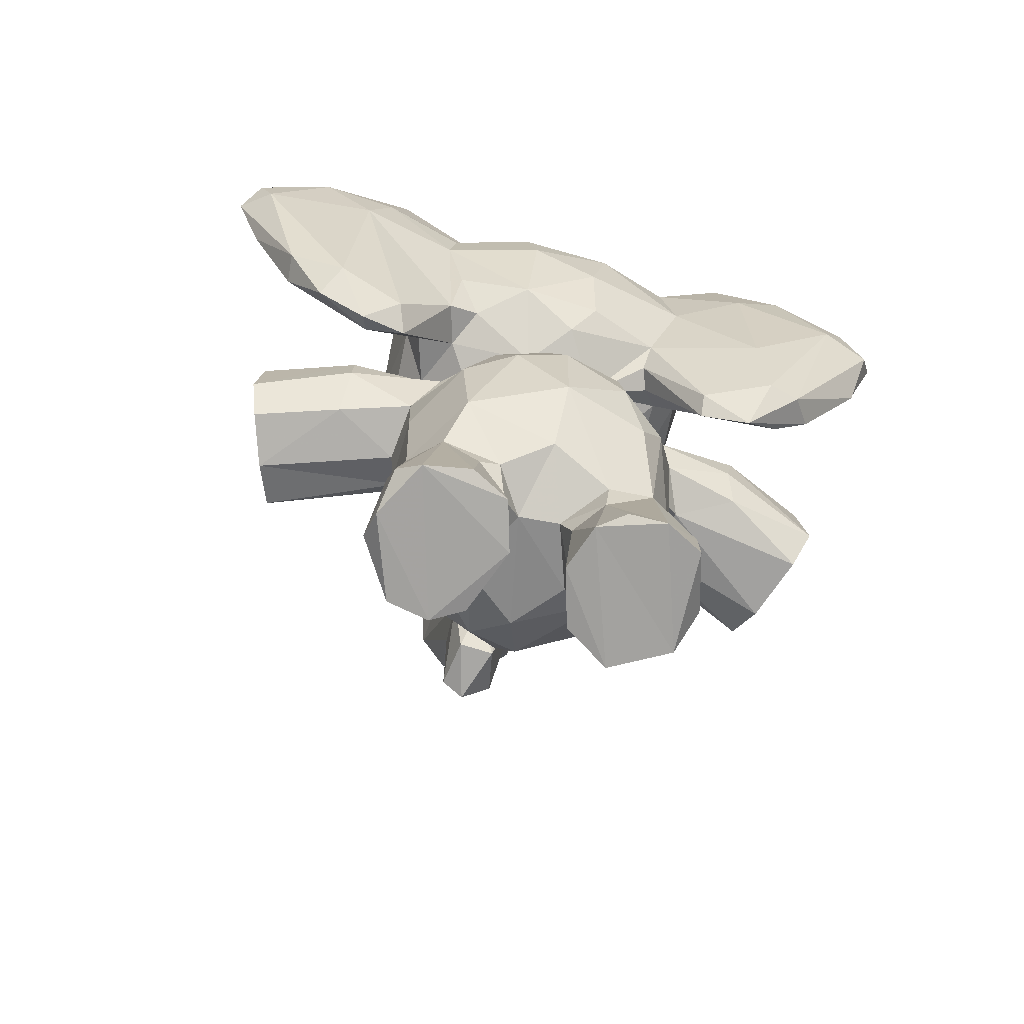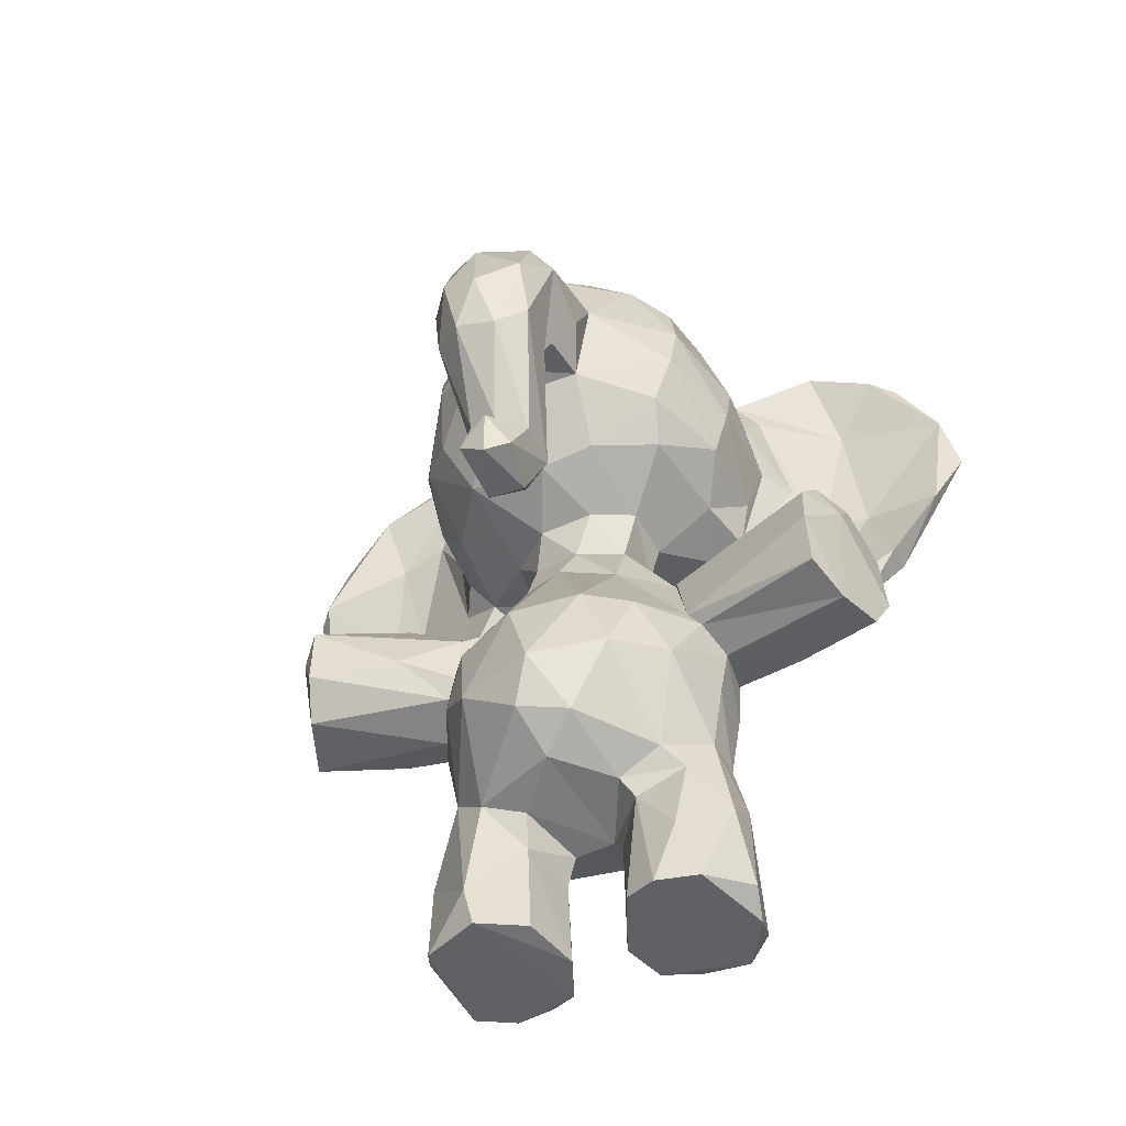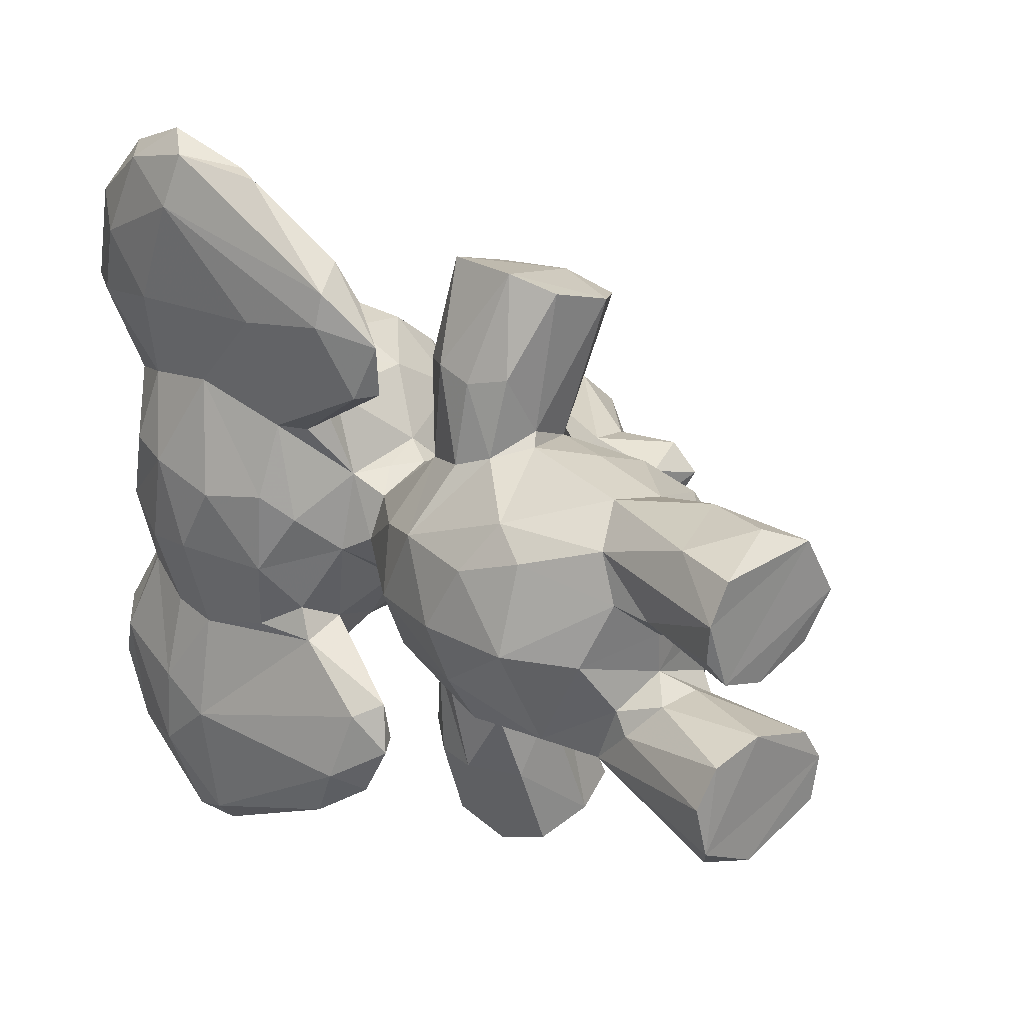
<metadata>
{"format":"obj","ext":"obj","renderer":"f3d","projection":"perspective","resolution":1024,"background":"white","views":[{"elev":-72.9,"azim":-105.4,"up":"+Y"},{"elev":-47.2,"azim":111.3,"up":"+Y"},{"elev":26.3,"azim":-40.8,"up":"+Z"}]}
</metadata>
<code>
v 0.04662 0.353 0.4416
v 0.07585 0.4177 0.5148
v 0.07342 0.4599 0.4261
v 0.06288 0.3186 0.5153
v 0.08738 0.2528 0.5405
v 0.3688 0.3562 0.4758
v 0.3686 0.2123 0.466
v 0.3503 0.2645 0.5356
v 0.3304 0.3505 0.5475
v 0.2655 0.3906 0.5844
v 0.3067 0.2983 0.5736
v 0.2785 0.481 0.491
v 0.3552 0.2013 0.4086
v 0.03676 0.829 0.5828
v 0.2729 0.1755 0.543
v 0.1876 0.1484 0.4676
v 0.3402 0.9 0.3303
v 0.11 0.1834 0.4407
v 0.2632 0.1593 0.4946
v 0.278 0.5029 0.4516
v 0.09692 0.4775 0.4991
v 0.4031 0.8912 0.459
v 0.3012 0.9692 0.5062
v 0.2504 0.9936 0.4983
v 0.07677 0.9393 0.4765
v 0.004984 0.7901 0.4929
v 0.01788 0.8498 0.4978
v 0.04307 0.6445 0.4859
v 0.3413 0.6185 0.4492
v 0.1479 0.5515 0.4892
v 0.1179 0.5928 0.4155
v 0.2721 0.5843 0.4766
v 0.2502 0.5456 0.4908
v 0.09816 0.5817 0.09461
v 0.1474 0.4032 0.6738
v 0.191 0.3449 0.6079
v 0.2383 0.2945 0.6016
v 0.1856 0.2167 0.596
v 0.1507 0.3707 0.5982
v 0.1348 0.4086 0.5825
v 0.1693 0.3647 0.6835
v 0.1481 0.4481 0.6817
v 0.1924 0.3876 0.7897
v 0.176 0.4845 0.3258
v 0.09942 0.2946 0.5675
v 0.5031 0.8175 0.4016
v 0.2206 0.3457 0.7724
v 0.2012 0.3551 0.6202
v 0.3272 0.4582 0.7368
v 0.2541 0.3699 0.5956
v 0.294 0.3486 0.748
v 0.299 0.4065 0.6423
v 0.3338 0.3825 0.7346
v 0.1416 0.1855 0.5634
v 0.1366 0.005723 0.6027
v 0.1456 0.1222 0.5073
v 0.1195 0.5512 0.6424
v 0.05583 0.5478 0.158
v 0.2399 0.5122 0.7524
v 0.07619 0.6807 0.03684
v 0.1177 0.0119 0.5189
v 0.1385 0.005442 0.489
v 0.2459 0.2101 0.5829
v 0.1444 0.07618 0.606
v 0.2505 0.1204 0.4976
v 0.2514 0.009616 0.607
v 0.2876 0.05341 0.5535
v 0.2864 0.007697 0.5426
v 0.3999 0.696 0.4946
v 0.0334 0.9384 0.1693
v 0.2557 0.01193 0.4914
v 0.2265 0.1156 0.6156
v 0.2455 0.4669 0.5446
v 0.1859 0.4979 0.5424
v 0.1541 0.4673 0.5656
v 0.1386 0.5944 0.504
v 0.1211 0.6132 0.5741
v 0.08873 0.523 0.1385
v 0.06121 0.8974 0.5605
v 0.1422 0.629 0.5915
v 0.0394 0.7378 0.6009
v 0.1067 0.9271 0.574
v 0.3343 0.8428 0.5876
v 0.3596 0.7902 0.5766
v 0.2475 0.9132 0.5924
v 0.1124 0.8654 0.6257
v 0.1361 0.8823 0.6075
v 0.2342 0.8401 0.6262
v 0.1471 0.6742 0.6238
v 0.2203 0.6962 0.6312
v 0.2652 0.756 0.6341
v 0.3007 0.7151 0.6155
v 0.3216 0.6413 0.5459
v 0.09422 0.6182 0.564
v 0.07017 0.6407 0.5683
v 0.03413 0.6391 0.7011
v 0.01223 0.8083 0.6867
v 0.01239 0.7553 0.8068
v 0.06529 0.5427 0.7539
v 0.02575 0.8312 0.8421
v 0.03765 0.9156 0.7806
v 0.5652 0.6244 0.4644
v 0.01231 0.7476 0.1682
v 0.2646 0.3885 0.3042
v 0.07314 0.9662 0.7135
v 0.3079 0.2946 0.3106
v 0.07603 0.927 0.783
v 0.04578 0.9536 0.6662
v 0.2935 0.5004 0.1377
v 0.08753 0.9223 0.3168
v 0.09736 0.9263 0.6256
v 0.1095 0.761 0.654
v 0.08352 0.9682 0.6627
v 0.06721 0.6851 0.7241
v 0.1141 0.6534 0.6395
v 0.01181 0.8134 0.1952
v 0.05303 0.8448 0.7638
v 0.0654 0.8044 0.8684
v 0.06393 0.683 0.7632
v 0.07624 0.6948 0.8519
v 0.1087 0.5353 0.7367
v 0.09774 0.5605 0.7775
v 0.1101 0.5058 0.6375
v 0.1385 0.0242 0.2741
v 0.08661 0.5199 0.6349
v 0.1679 0.7602 0.6415
v 0.1015 0.4983 0.6964
v 0.06274 0.6874 0.1262
v 0.0776 0.9654 0.1757
v 0.2177 0.02513 0.2602
v 0.4052 0.8562 0.5003
v 0.4835 0.7955 0.5093
v 0.5202 0.7159 0.5118
v 0.5313 0.64 0.5003
v 0.5189 0.4664 0.4737
v 0.4429 0.5188 0.4838
v 0.4783 0.6507 0.4872
v 0.462 0.4411 0.4623
v 0.2086 0.03314 0.6246
v 0.4234 0.5276 0.4678
v 0.4049 0.7549 0.5204
v 0.3441 0.706 0.5784
v 0.336 0.9265 0.5333
v 0.1753 0.4946 0.6672
v 0.1894 0.3955 0.09286
v 0.2216 0.591 0.5247
v 0.2451 0.644 0.5934
v 0.2214 0.9708 0.5517
v 0.5485 0.7802 0.4517
v 0.4843 0.8386 0.4686
v 0.5237 0.786 0.4932
v 0.5035 0.5212 0.4401
v 0.4928 0.5304 0.4733
v 0.06467 0.5843 0.09103
v 0.4038 0.6872 0.466
v 0.4513 0.6948 0.4883
v 0.4694 0.6608 0.4412
v 0.1393 0.1645 0.5106
v 0.424 0.484 0.4342
v 0.5292 0.4396 0.4405
v 0.1962 0.4775 0.7829
v 0.5323 0.4939 0.4397
v 0.06178 0.8614 0.706
v 0.1348 0.008911 0.3943
v 0.2772 0.5872 0.4132
v 0.05689 0.5446 0.7171
v 0.5194 0.4506 0.4136
v 0.06358 0.9652 0.2263
v 0.05771 0.8679 0.8466
v 0.0528 0.7812 0.8818
v 0.2381 0.1141 0.2727
v 0.07111 0.6677 0.8469
v 0.2707 0.3446 0.1254
v 0.03086 0.7457 0.8644
v 0.1923 0.1505 0.4214
v 0.2072 0.5525 0.5133
v 0.1338 0.4225 0.3084
v 0.543 0.6442 0.386
v 0.1752 0.5745 0.5099
v 0.2521 0.4561 0.3188
v 0.07685 0.6723 0.1815
v 0.1821 0.116 0.479
v 0.1905 0.00837 0.4716
v 0.1579 0.3649 0.2802
v 0.284 0.07546 0.323
v 0.2147 0.4853 0.5668
v 0.2512 0.5015 0.6515
v 0.2837 0.5033 0.7506
v 0.4847 0.6429 0.3894
v 0.008905 0.8163 0.3851
v 0.2585 0.4533 0.5799
v 0.3083 0.4283 0.7559
v 0.05902 0.2498 0.444
v 0.08901 0.446 0.3665
v 0.1019 0.2322 0.338
v 0.363 0.3606 0.3945
v 0.3641 0.2803 0.3626
v 0.3337 0.3573 0.3426
v 0.2806 0.4684 0.3812
v 0.2729 0.165 0.3863
v 0.323 0.1739 0.4484
v 0.2674 0.5363 0.4349
v 0.3502 0.933 0.3836
v 0.2445 0.9907 0.4398
v 0.2593 0.9908 0.3829
v 0.1012 0.9576 0.4038
v 0.005063 0.7496 0.3972
v 0.01173 0.7063 0.4759
v 0.06908 0.6153 0.4598
v 0.04027 0.6497 0.3938
v 0.3417 0.6306 0.3861
v 0.25 0.5954 0.3656
v 0.1372 0.5393 0.3992
v 0.1316 0.5567 0.4384
v 0.1811 0.5556 0.3733
v 0.09695 0.4947 0.1976
v 0.162 0.3068 0.2821
v 0.2315 0.2936 0.2804
v 0.1824 0.2167 0.2881
v 0.2319 0.2166 0.2922
v 0.1478 0.4077 0.2023
v 0.2133 0.3527 0.1047
v 0.1896 0.4695 0.09936
v 0.06519 0.8226 0.01973
v 0.08859 0.3253 0.327
v 0.1818 0.3557 0.2
v 0.2218 0.3537 0.2737
v 0.258 0.3745 0.29
v 0.3192 0.3631 0.1442
v 0.122 0.006302 0.2993
v 0.1419 0.1463 0.364
v 0.1431 0.1619 0.3871
v 0.1143 0.01379 0.3515
v 0.2798 0.1898 0.3371
v 0.2626 0.1671 0.3148
v 0.03085 0.8996 0.09288
v 0.02372 0.9057 0.6652
v 0.2626 0.143 0.3717
v 0.2754 0.006783 0.301
v 0.284 0.006415 0.3487
v 0.1892 0.1463 0.2706
v 0.1751 0.9909 0.5069
v 0.1843 0.004954 0.2667
v 0.2214 0.4837 0.3284
v 0.1463 0.4544 0.3085
v 0.1285 0.6177 0.3166
v 0.08423 0.6294 0.3375
v 0.07984 0.6128 0.302
v 0.05563 0.6731 0.3087
v 0.03681 0.7551 0.2851
v 0.131 0.8425 0.2567
v 0.2554 0.9684 0.3374
v 0.2198 0.9043 0.2824
v 0.1298 0.7427 0.2385
v 0.2263 0.7924 0.2456
v 0.308 0.876 0.293
v 0.3255 0.8125 0.2807
v 0.3383 0.7492 0.2854
v 0.2462 0.7323 0.2465
v 0.1305 0.6298 0.2714
v 0.1924 0.6375 0.2911
v 0.244 0.6781 0.2635
v 0.337 0.6892 0.3071
v 0.3033 0.6447 0.3165
v 0.07679 0.5291 0.2386
v 0.03508 0.8111 0.2925
v 0.05121 0.8821 0.3153
v 0.0239 0.7378 0.0376
v 0.008191 0.8162 0.1062
v 0.02695 0.9194 0.2158
v 0.3247 0.466 0.1464
v 0.02674 0.7806 0.02124
v 0.1018 0.9229 0.2737
v 0.06681 0.9044 0.06782
v 0.07553 0.927 0.1001
v 0.09548 0.8837 0.2453
v 0.09056 0.7402 0.2118
v 0.05448 0.855 0.1478
v 0.1154 0.5086 0.205
v 0.3984 0.6982 0.3842
v 0.1213 0.5659 0.2705
v 0.108 0.5097 0.2516
v 0.5063 0.7612 0.3704
v 0.4396 0.7384 0.3682
v 0.4855 0.5097 0.4071
v 0.434 0.5057 0.4052
v 0.4309 0.546 0.4092
v 0.4609 0.4418 0.421
v 0.4049 0.7982 0.3643
v 0.1886 0.5902 0.3589
v 0.1882 0.9894 0.3627
v 0.4065 0.8791 0.4058
v 0.5799 0.6824 0.4378
v 0.5568 0.7189 0.3923
v 0.5613 0.617 0.4191
v 0.4578 0.6924 0.3926
v 0.04573 0.8461 0.02653
v 0.05339 0.753 0.001721
v 0.2426 0.5421 0.3837
v 0.2152 0.5093 0.2192
v 0.1195 0.9285 0.3126
v 0.1699 0.1218 0.3998
v 0.2165 0.1202 0.4032
v 0.2643 0.01003 0.3841
v 0.1755 0.4949 0.2147
v 0.2518 0.5025 0.2266
v 0.2419 0.5052 0.1156
v 0.3357 0.415 0.1441
v 0.274 0.4686 0.1162
v 0.1151 0.006187 0.5608
v 0.02728 0.8814 0.412
v 0.01229 0.8698 0.7488
v 0.1409 0.186 0.3212
v 0.144 0.6787 0.2569
v 0.05638 0.3293 0.3839
v 0.5676 0.7013 0.4808
v 0.3892 0.2641 0.4466
v 0.1487 0.4523 0.2036
v 0.1894 0.00563 0.4108
f 80 147 89
f 151 316 149
f 4 193 5
f 15 67 65
f 147 90 89
f 87 85 148
f 60 224 128
f 258 289 280
f 2 45 39
f 211 165 212
f 180 306 244
f 110 311 206
f 175 201 19
f 308 180 104
f 262 314 259
f 23 22 203
f 225 195 315
f 5 193 158
f 238 240 185
f 192 188 161
f 191 52 10
f 26 14 27
f 54 64 38
f 313 219 124
f 228 227 173
f 126 90 91
f 250 249 210
f 208 81 26
f 238 185 235
f 292 22 46
f 25 206 311
f 44 305 245
f 196 198 199
f 272 269 236
f 82 25 79
f 72 66 67
f 257 253 256
f 195 232 18
f 194 177 184
f 247 31 210
f 11 9 50
f 55 310 66
f 75 74 30
f 227 226 173
f 38 45 54
f 215 244 44
f 37 63 11
f 120 121 119
f 191 73 186
f 305 223 318
f 118 119 117
f 307 223 305
f 48 47 41
f 173 226 222
f 53 50 52
f 248 103 265
f 300 306 109
f 109 307 300
f 221 318 145
f 99 98 166
f 99 172 174
f 144 59 187
f 59 144 161
f 4 5 45
f 4 45 2
f 268 58 103
f 131 84 141
f 253 291 252
f 15 7 8
f 158 18 16
f 16 175 19
f 3 21 214
f 204 242 24
f 311 27 25
f 122 172 99
f 51 50 53
f 76 31 214
f 252 17 256
f 28 81 208
f 165 32 202
f 20 202 33
f 250 103 248
f 39 41 35
f 40 39 35
f 203 17 205
f 119 118 120
f 117 119 114
f 5 54 45
f 184 225 194
f 40 2 39
f 2 40 75
f 300 44 244
f 135 160 162
f 43 41 47
f 49 191 187
f 65 19 15
f 200 238 235
f 12 10 9
f 121 57 114
f 56 62 61
f 173 309 308
f 3 214 213
f 216 78 279
f 72 67 63
f 66 68 67
f 158 54 5
f 63 38 72
f 308 104 229
f 152 162 285
f 19 201 15
f 94 95 76
f 14 79 27
f 304 240 238
f 85 143 148
f 115 80 89
f 100 98 174
f 209 76 95
f 287 137 189
f 147 92 90
f 14 81 97
f 98 100 312
f 113 163 111
f 1 193 4
f 113 79 108
f 79 113 82
f 113 108 105
f 105 108 101
f 80 115 57
f 86 111 112
f 115 89 112
f 112 163 115
f 95 94 125
f 113 105 107
f 107 169 118
f 281 260 246
f 114 119 121
f 14 26 81
f 122 127 121
f 311 110 267
f 131 150 22
f 166 125 127
f 151 132 133
f 156 69 155
f 134 153 102
f 152 153 135
f 82 87 148
f 153 136 135
f 235 234 200
f 156 133 141
f 133 156 137
f 133 137 134
f 141 69 156
f 195 193 315
f 159 138 140
f 136 138 135
f 142 141 84
f 237 312 108
f 155 69 93
f 76 80 77
f 54 310 64
f 189 157 296
f 132 151 150
f 133 316 151
f 134 102 316
f 162 152 135
f 137 156 157
f 288 160 138
f 160 135 138
f 126 88 87
f 46 150 149
f 170 100 174
f 1 315 193
f 146 179 176
f 128 279 34
f 146 76 179
f 65 183 182
f 16 182 56
f 183 62 182
f 65 67 68
f 182 16 65
f 16 19 65
f 143 23 148
f 42 144 75
f 144 187 186
f 186 187 191
f 56 310 54
f 49 187 188
f 53 52 49
f 192 49 188
f 18 193 195
f 194 315 3
f 197 234 106
f 110 270 267
f 302 231 164
f 13 234 197
f 311 26 27
f 177 44 245
f 200 13 201
f 199 202 20
f 202 199 299
f 199 20 196
f 291 242 204
f 291 204 205
f 242 291 206
f 26 311 190
f 207 26 190
f 213 214 215
f 165 202 299
f 218 217 227
f 106 218 227
f 220 218 106
f 145 222 221
f 3 213 194
f 226 227 184
f 95 125 96
f 68 66 62
f 42 35 43
f 199 198 104
f 195 217 219
f 191 49 52
f 302 175 232
f 318 223 145
f 48 36 50
f 240 239 185
f 116 103 250
f 35 41 43
f 313 231 232
f 232 195 313
f 171 220 235
f 220 171 241
f 241 219 220
f 243 130 239
f 116 266 267
f 243 124 130
f 230 124 243
f 299 244 215
f 244 299 199
f 180 244 104
f 240 230 243
f 247 210 249
f 207 190 250
f 267 266 190
f 248 246 247
f 247 249 248
f 251 301 253
f 255 251 253
f 257 255 253
f 260 314 261
f 314 262 261
f 209 31 76
f 216 58 78
f 78 58 154
f 81 95 96
f 236 269 270
f 268 269 272
f 110 273 129
f 273 110 301
f 56 182 62
f 55 139 64
f 85 88 83
f 273 276 278
f 277 181 276
f 314 260 254
f 278 128 224
f 15 63 67
f 281 246 282
f 282 246 248
f 274 275 224
f 303 304 238
f 265 282 248
f 279 282 216
f 176 73 12
f 216 282 265
f 145 173 222
f 289 46 283
f 295 285 178
f 289 284 280
f 63 8 11
f 220 106 234
f 284 283 189
f 284 189 296
f 280 284 296
f 287 189 286
f 167 286 285
f 288 286 167
f 221 222 226
f 280 211 263
f 31 246 290
f 261 264 290
f 301 110 291
f 86 87 82
f 102 295 293
f 124 230 313
f 157 189 137
f 287 159 140
f 286 159 287
f 138 159 288
f 286 189 178
f 144 42 161
f 43 192 161
f 288 159 286
f 160 167 162
f 71 65 68
f 297 224 298
f 268 272 298
f 78 154 34
f 268 298 154
f 173 145 309
f 298 224 60
f 44 213 215
f 299 212 165
f 290 212 215
f 31 290 215
f 302 303 175
f 303 319 304
f 152 102 153
f 139 66 72
f 306 300 244
f 306 180 271
f 306 271 109
f 309 109 271
f 162 167 285
f 260 261 246
f 57 77 80
f 124 241 130
f 232 175 18
f 140 137 287
f 281 279 260
f 145 223 309
f 43 51 192
f 33 146 176
f 302 164 319
f 34 60 128
f 8 7 317
f 245 221 177
f 101 169 107
f 150 131 132
f 126 91 88
f 92 91 90
f 147 80 146
f 110 206 291
f 95 28 209
f 167 160 288
f 276 181 278
f 256 253 252
f 74 186 73
f 148 242 82
f 126 86 112
f 50 9 10
f 114 163 117
f 197 196 317
f 1 3 315
f 203 205 204
f 302 232 231
f 295 294 293
f 136 137 140
f 3 1 2
f 164 231 233
f 13 197 317
f 32 165 29
f 186 74 75
f 23 203 204
f 275 236 129
f 149 294 46
f 137 136 134
f 285 295 152
f 2 21 3
f 199 104 244
f 59 188 187
f 251 277 276
f 264 261 262
f 255 259 254
f 93 146 32
f 178 294 295
f 185 239 171
f 129 278 275
f 93 69 142
f 319 230 240
f 98 312 97
f 133 134 316
f 178 285 286
f 153 134 136
f 229 173 308
f 183 71 68
f 291 253 301
f 129 236 70
f 110 168 270
f 290 246 261
f 128 278 181
f 294 283 46
f 219 217 218
f 236 275 274
f 315 194 225
f 174 98 99
f 11 50 37
f 273 278 129
f 319 164 230
f 297 274 224
f 70 236 270
f 171 130 241
f 123 125 94
f 36 38 37
f 150 46 22
f 105 101 107
f 305 318 245
f 4 2 1
f 111 82 113
f 114 115 163
f 239 240 243
f 17 203 292
f 115 114 57
f 260 279 181
f 124 219 241
f 297 272 236
f 188 59 161
f 218 220 219
f 169 170 118
f 271 308 309
f 217 195 225
f 83 143 85
f 236 274 297
f 207 208 26
f 170 120 118
f 174 172 120
f 103 269 268
f 146 33 32
f 88 91 83
f 51 47 48
f 312 101 108
f 116 267 270
f 9 6 12
f 17 257 256
f 131 141 132
f 247 246 31
f 228 106 227
f 192 51 53
f 283 284 289
f 269 103 116
f 149 316 293
f 23 24 148
f 170 169 100
f 194 213 44
f 86 126 87
f 79 25 27
f 277 251 254
f 174 120 170
f 85 87 88
f 96 166 98
f 94 76 77
f 14 97 237
f 130 171 239
f 12 6 20
f 48 50 51
f 8 6 9
f 175 303 238
f 254 260 277
f 229 228 173
f 8 317 6
f 22 23 143
f 38 63 37
f 117 107 118
f 176 30 74
f 171 235 185
f 312 100 101
f 29 155 93
f 8 9 11
f 92 83 91
f 273 301 251
f 6 317 196
f 155 29 211
f 297 298 272
f 72 38 64
f 305 44 300
f 251 255 254
f 56 54 158
f 263 211 264
f 84 83 92
f 23 204 24
f 109 309 307
f 177 221 184
f 276 273 251
f 86 82 111
f 139 72 64
f 168 70 270
f 305 300 307
f 141 142 69
f 121 123 57
f 309 223 307
f 116 270 269
f 12 20 33
f 262 258 263
f 8 63 15
f 237 108 79
f 178 283 294
f 289 292 46
f 226 184 221
f 40 35 42
f 62 183 68
f 139 55 66
f 28 210 209
f 51 43 47
f 242 148 24
f 214 21 30
f 262 263 264
f 217 184 227
f 193 18 158
f 207 250 210
f 50 10 52
f 70 168 129
f 219 313 195
f 154 298 60
f 267 190 311
f 268 154 58
f 237 97 312
f 96 98 97
f 17 289 257
f 127 123 121
f 279 281 282
f 250 266 116
f 289 258 257
f 57 123 77
f 84 92 142
f 17 292 289
f 84 131 83
f 106 228 198
f 254 259 314
f 154 60 34
f 189 283 178
f 10 73 191
f 36 45 38
f 75 30 21
f 104 228 229
f 75 144 186
f 25 242 206
f 126 112 89
f 200 234 13
f 111 163 112
f 250 248 249
f 207 210 208
f 245 318 221
f 214 31 215
f 230 164 233
f 34 279 78
f 42 75 40
f 13 317 7
f 62 310 61
f 18 175 16
f 97 81 96
f 77 123 94
f 234 235 220
f 121 120 172
f 48 41 39
f 117 113 107
f 147 93 92
f 92 93 142
f 143 83 131
f 200 201 175
f 140 138 136
f 293 316 102
f 12 33 176
f 12 73 10
f 217 225 184
f 233 231 313
f 208 210 28
f 90 126 89
f 143 131 22
f 280 263 258
f 58 216 265
f 36 39 45
f 278 224 275
f 303 302 319
f 73 176 74
f 200 175 238
f 17 252 205
f 166 96 125
f 296 156 280
f 265 103 58
f 252 291 205
f 198 196 197
f 7 201 13
f 155 280 156
f 80 76 146
f 106 198 197
f 259 255 257
f 212 264 211
f 62 66 310
f 146 93 147
f 7 15 201
f 2 75 21
f 210 31 209
f 194 44 177
f 259 258 262
f 212 299 215
f 132 141 133
f 125 123 127
f 198 228 104
f 56 61 310
f 33 202 32
f 230 233 313
f 196 20 6
f 264 212 290
f 310 55 64
f 37 50 36
f 71 183 65
f 30 176 179
f 296 157 156
f 294 149 293
f 308 271 180
f 121 172 122
f 48 39 36
f 166 127 99
f 93 32 29
f 128 181 279
f 43 161 42
f 127 122 99
f 266 250 190
f 76 30 179
f 102 152 295
f 237 79 14
f 82 242 25
f 81 28 95
f 258 259 257
f 117 163 113
f 150 151 149
f 240 304 319
f 110 129 168
f 277 260 181
f 211 29 165
f 56 158 16
f 192 53 49
f 211 280 155
f 30 76 214
f 101 100 169
f 292 203 22

</code>
